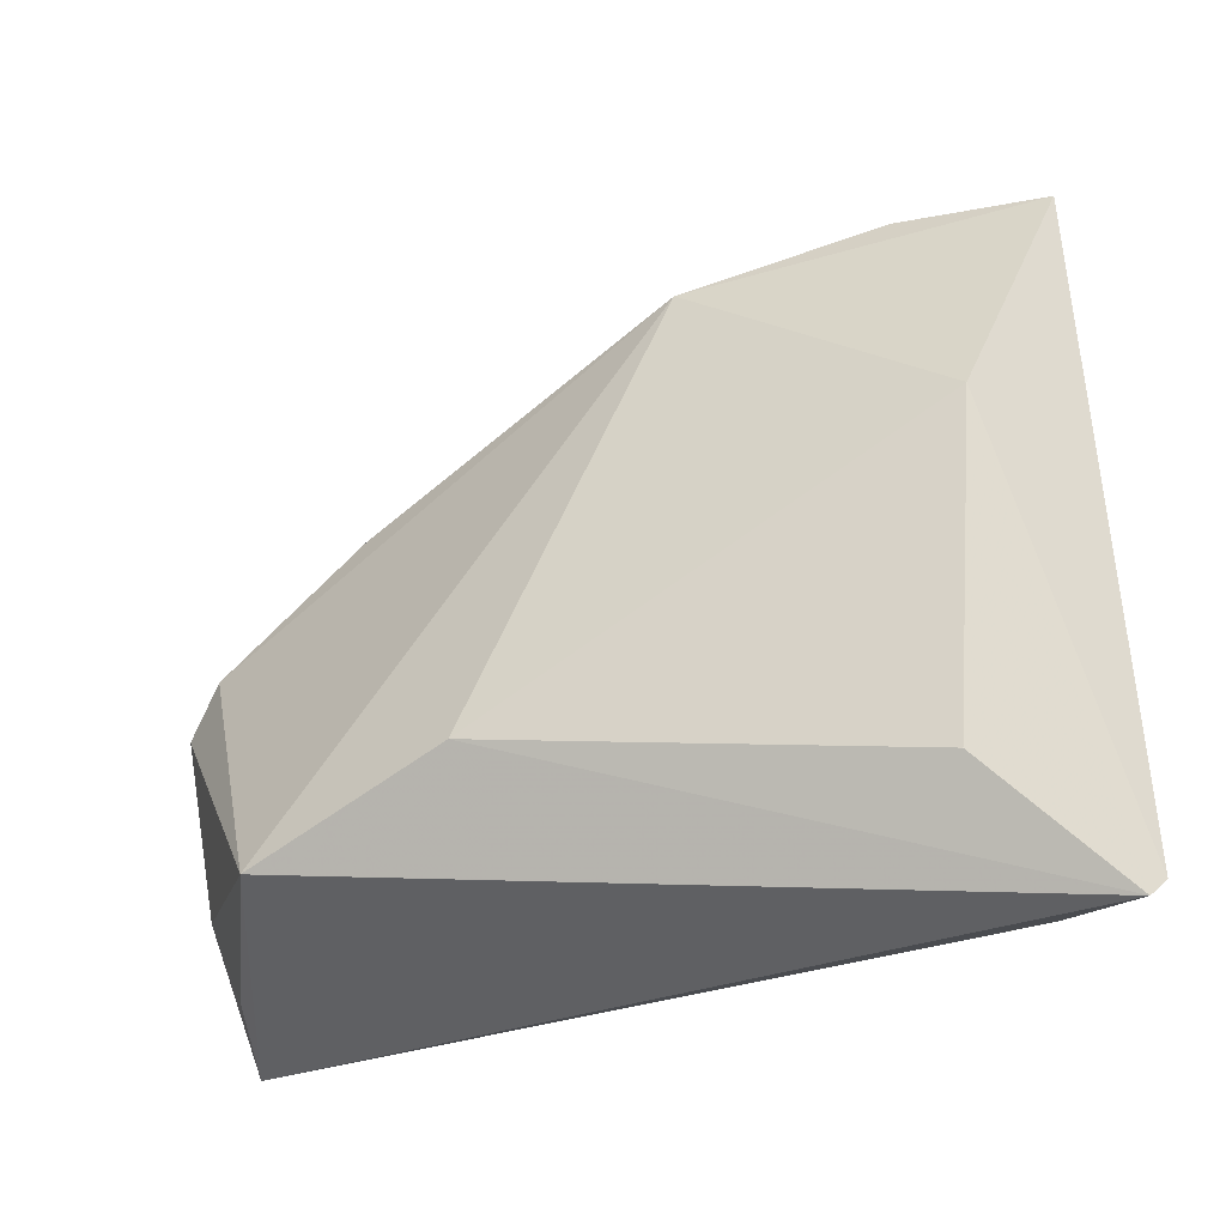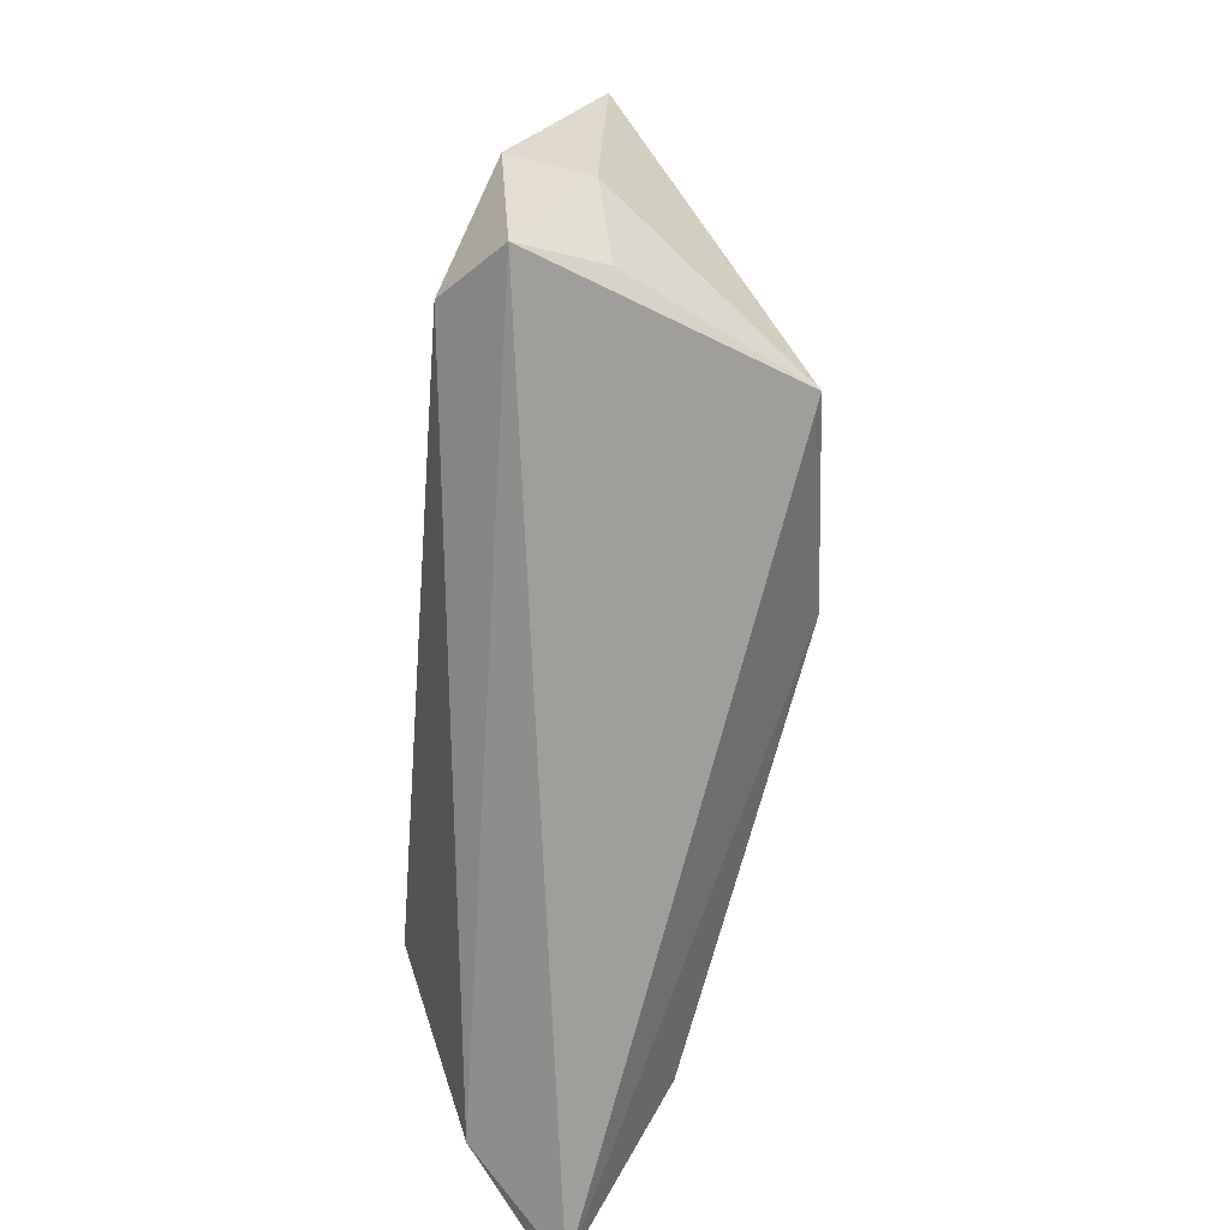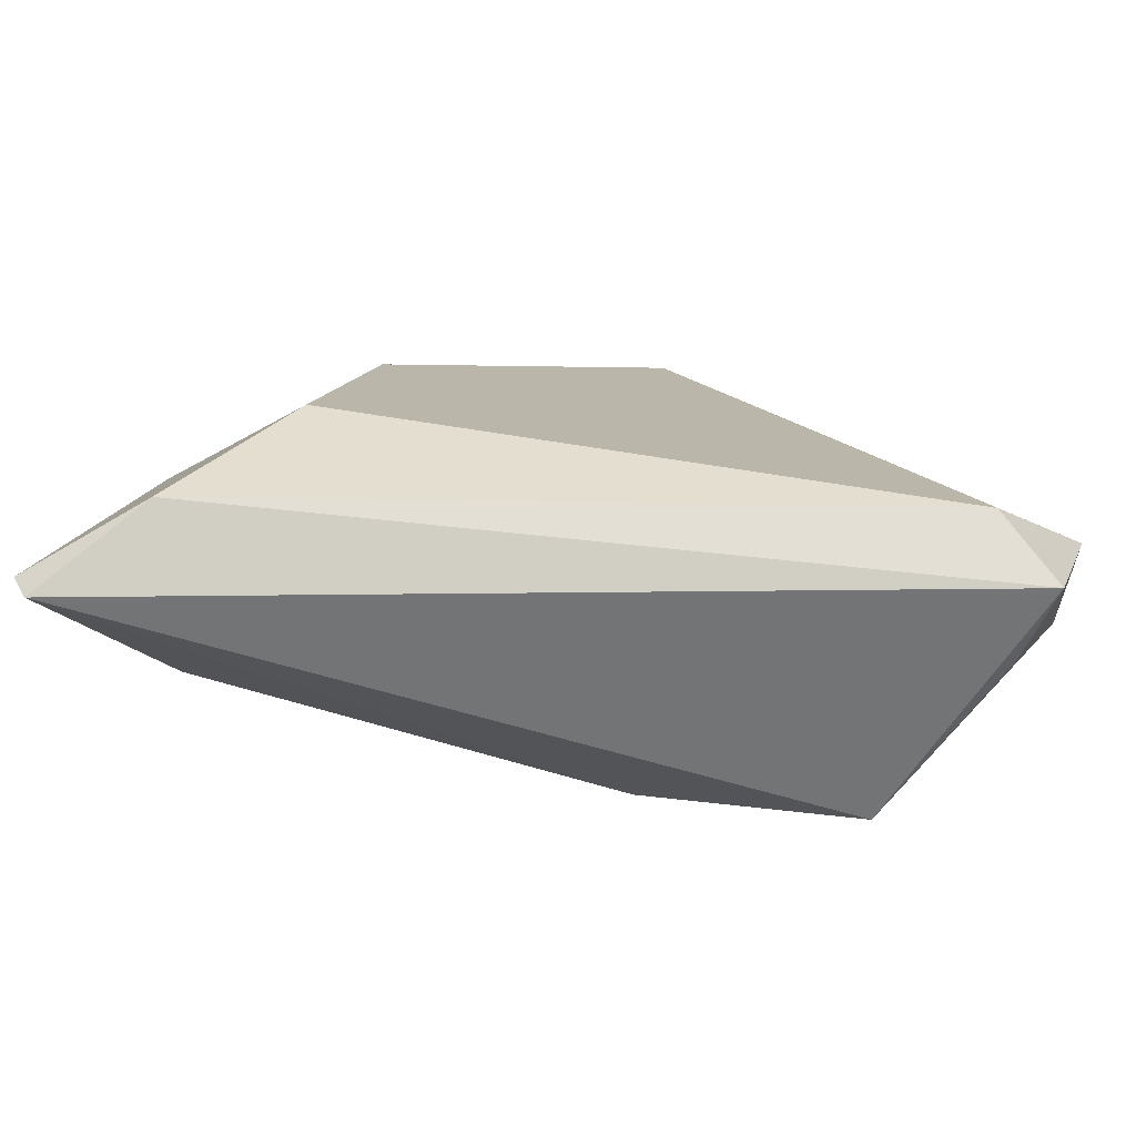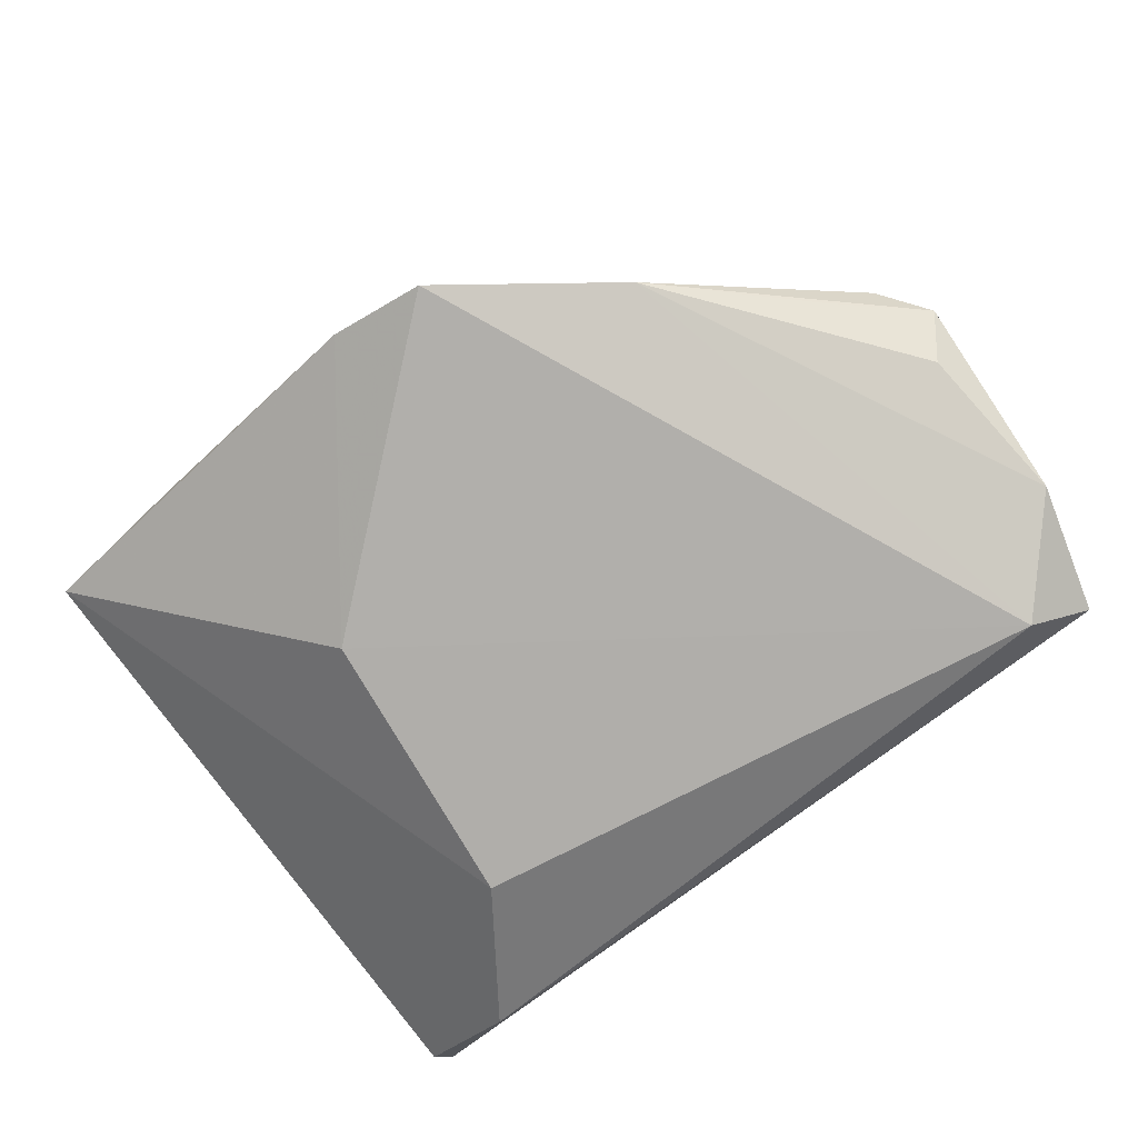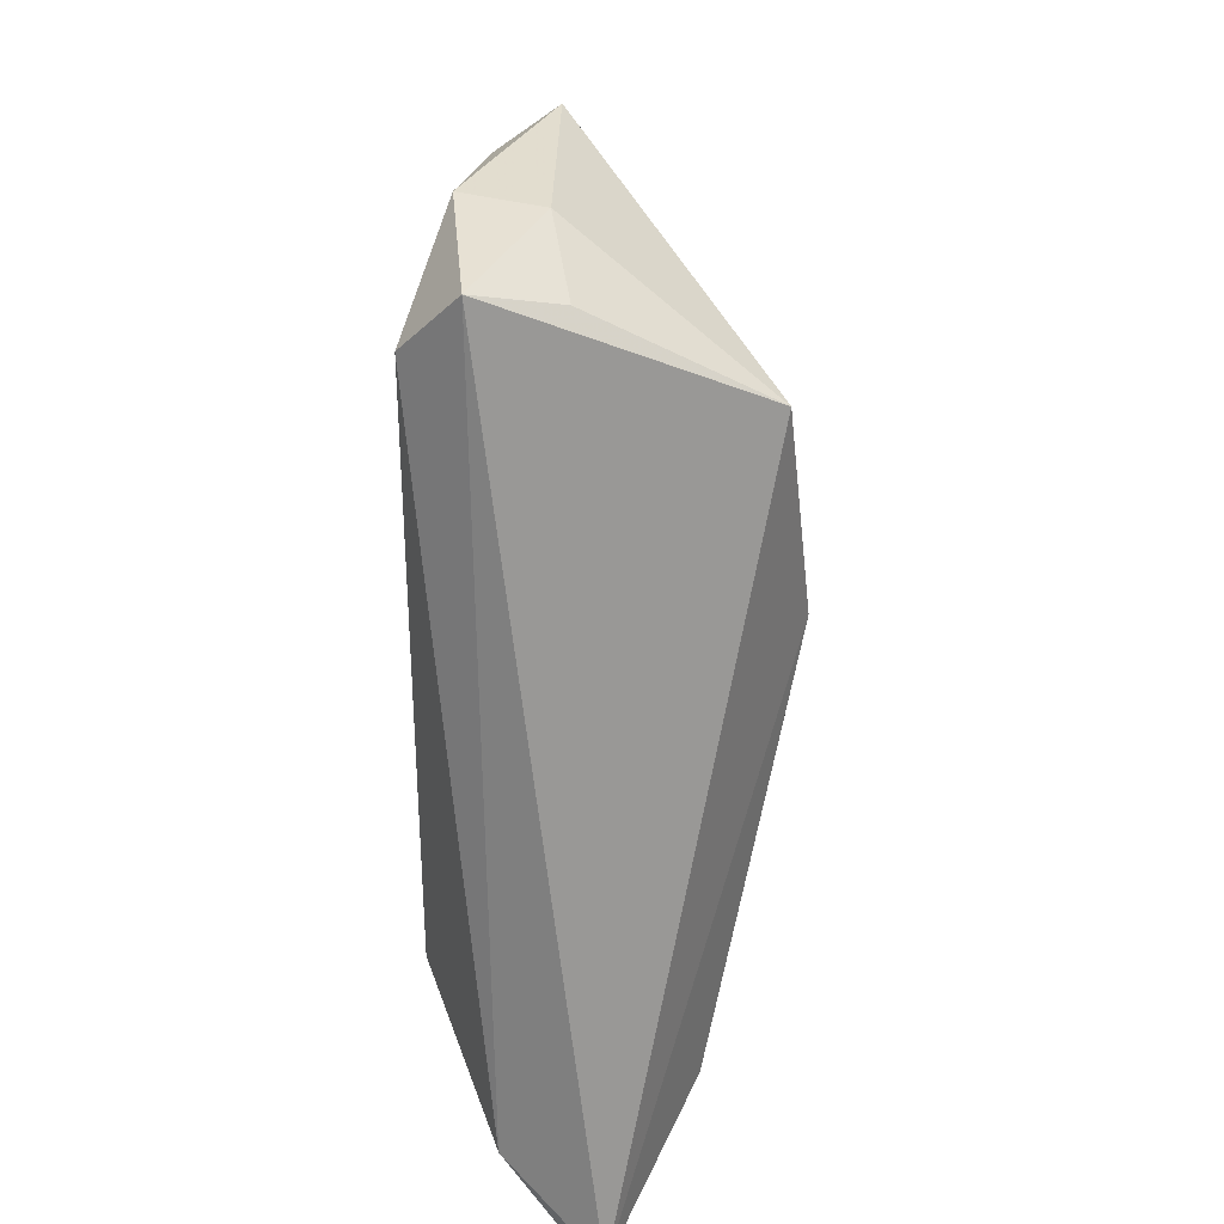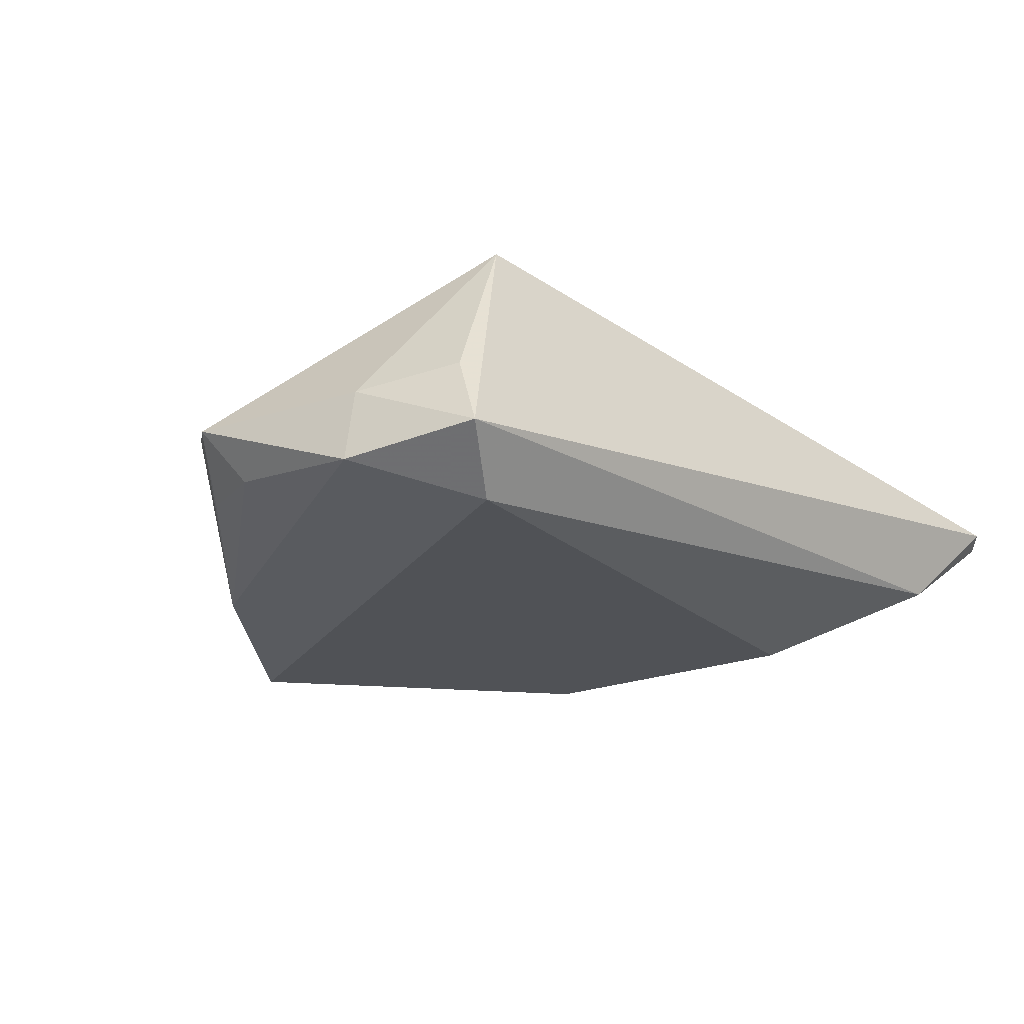
<metadata>
{"format":"obj","ext":"obj","renderer":"f3d","projection":"perspective","resolution":1024,"background":"white","views":[{"elev":-29.4,"azim":23.2,"up":"+Y"},{"elev":-70.8,"azim":-94.6,"up":"+Y"},{"elev":-77.1,"azim":173.5,"up":"+Y"},{"elev":-77.7,"azim":-140.8,"up":"+Z"},{"elev":-66.6,"azim":-90.2,"up":"+Y"},{"elev":-20.7,"azim":-45.1,"up":"+Z"}]}
</metadata>
<code>
v 0.02104 0.0178 -0.01571
v 0.02629 -0.0156 -0.01571
v -0.04228 -0.03027 -0.01571
v 0.03868 -0.03178 -0.007899
v -0.03559 -0.02485 0.01876
v -0.0464 -0.03011 -0.0006365
v -0.04879 -0.03507 -0.009598
v -0.03145 0.02885 -0.01175
v -0.01267 0.04412 -0.01534
v 0.007579 0.03808 0.01034
v -0.0467 0.01271 -0.006113
v -0.05638 0.00312 -0.001926
v -0.01175 -0.0161 0.0217
v -0.05218 0.009036 -0.0002561
v -0.001107 0.0458 -0.01061
v 0.03587 -0.02192 0.01197
v -0.05203 -0.01928 -0.002524
v 0.04955 -0.03507 0.002522
v 0.05106 -0.03313 0.001113
v -0.01866 0.03076 0.001216
v 0.04009 0.01425 0.01663
v -0.05265 -0.0006795 -0.008296
v 0.03078 0.04373 0.006056
v -0.0334 0.02224 0.001208
v 0.04813 0.04234 0.00559
v -0.05355 -0.01955 -0.01112
f 25 21 19
f 2 25 19
f 21 25 10
f 15 9 10
f 19 21 18
f 21 16 18
f 5 7 18
f 13 16 21
f 21 10 13
f 13 10 5
f 5 18 13
f 13 18 16
f 4 2 19
f 3 2 4
f 19 18 4
f 4 7 3
f 4 18 7
f 1 2 3
f 3 9 1
f 25 2 1
f 15 25 1
f 1 9 15
f 17 5 12
f 23 25 15
f 15 10 23
f 23 10 25
f 11 22 12
f 3 7 26
f 12 22 26
f 26 17 12
f 7 17 26
f 6 7 5
f 5 17 6
f 6 17 7
f 20 10 9
f 9 24 20
f 20 24 10
f 14 24 9
f 12 5 14
f 5 10 14
f 10 24 14
f 8 26 22
f 22 11 8
f 8 9 3
f 3 26 8
f 8 14 9
f 8 11 12
f 12 14 8

</code>
